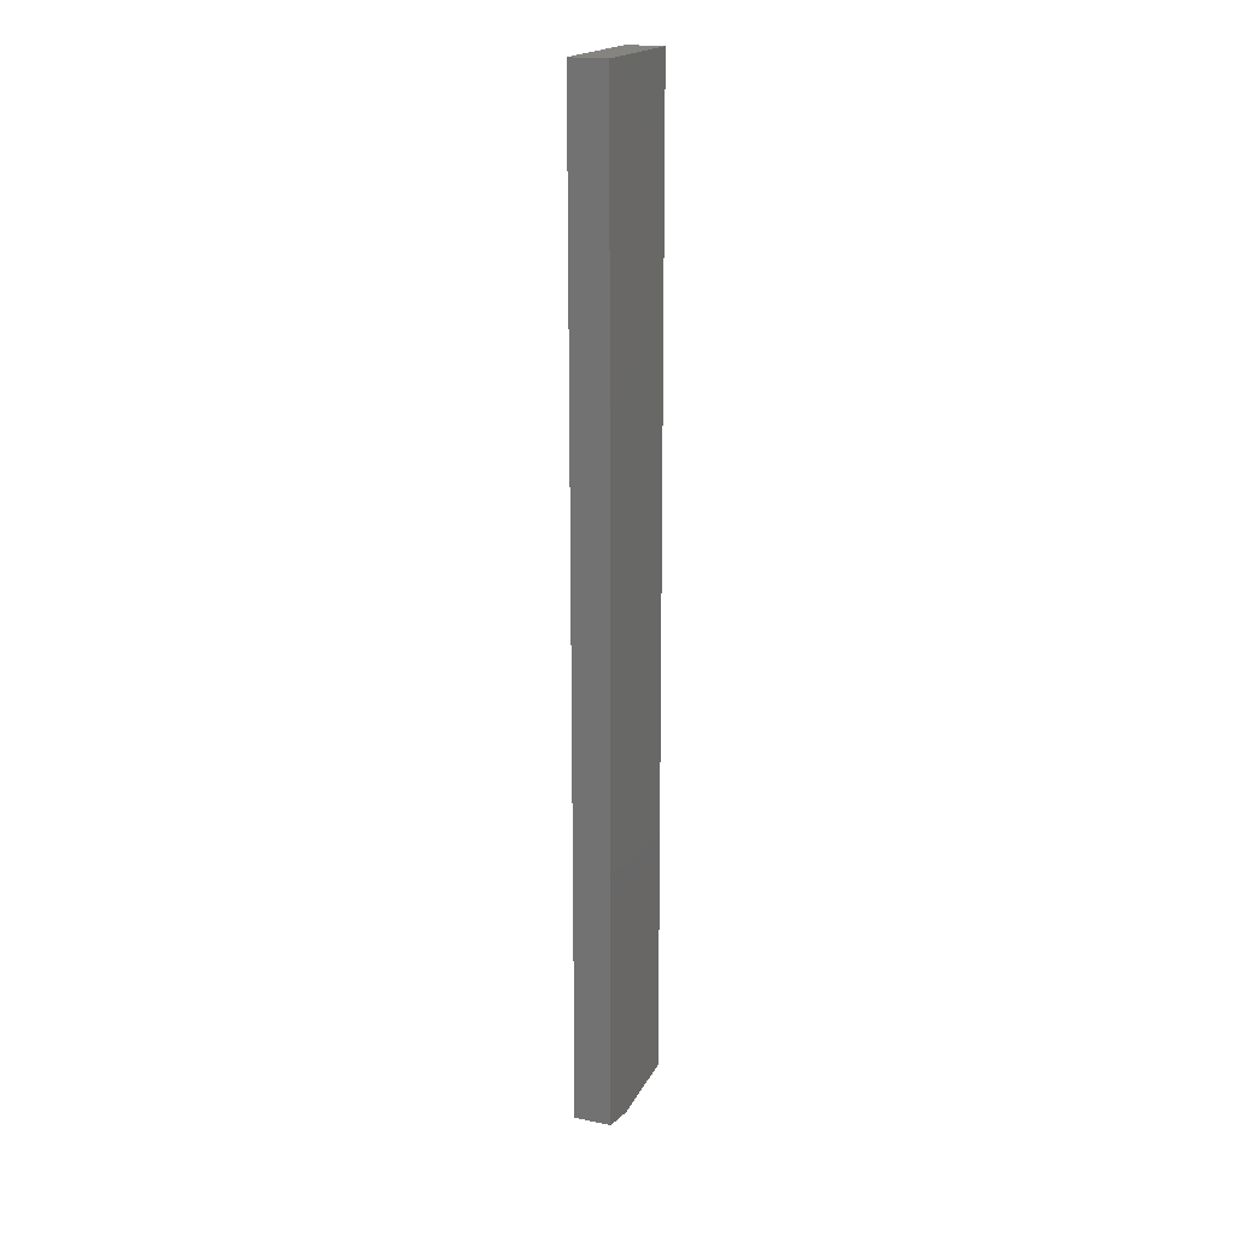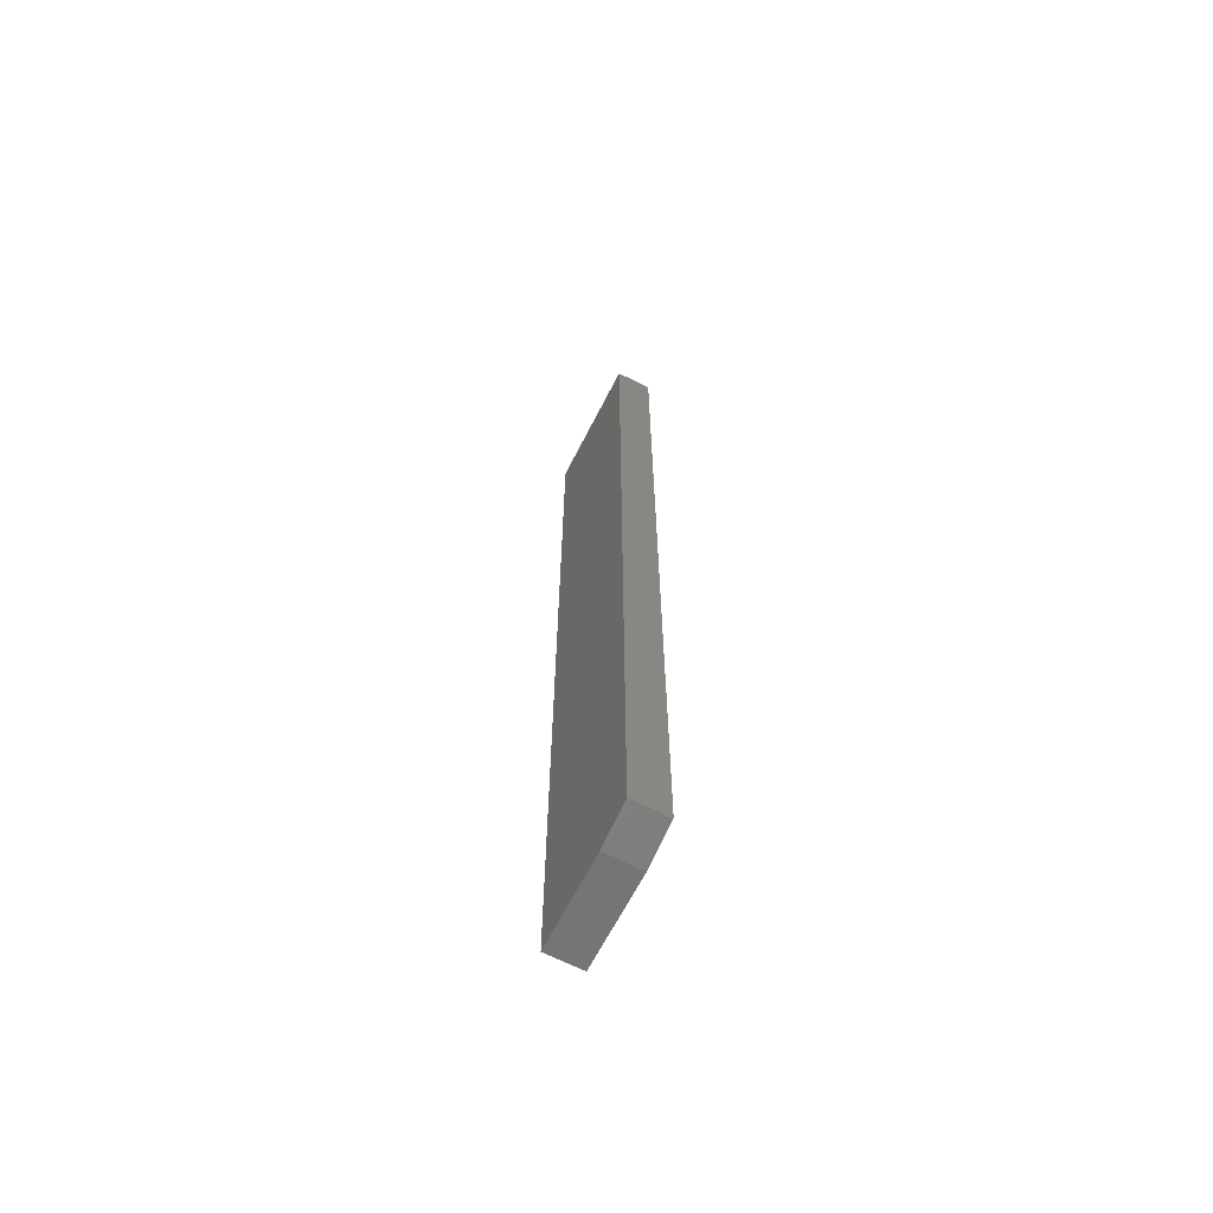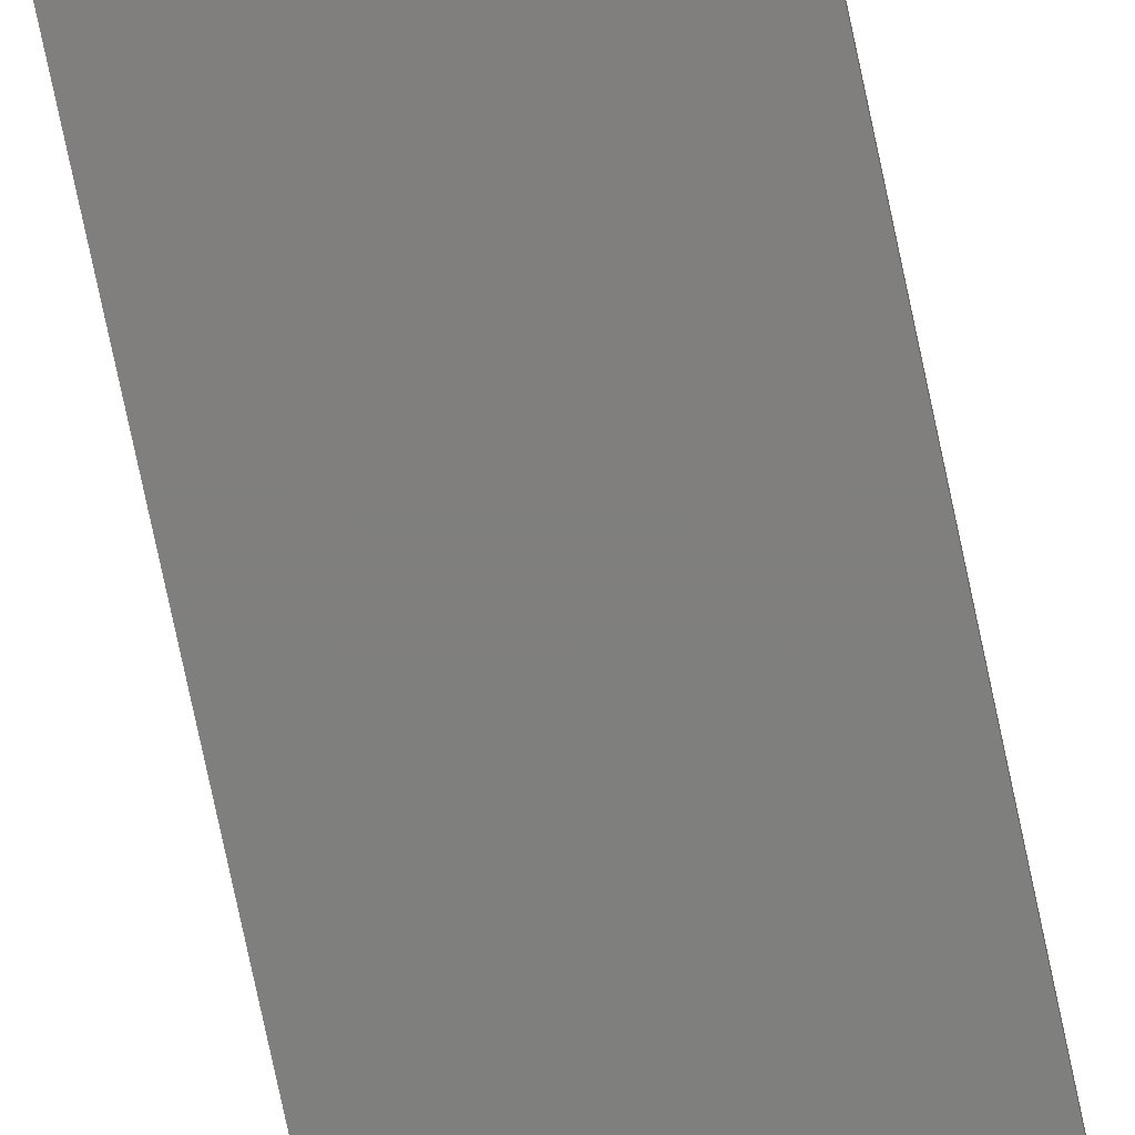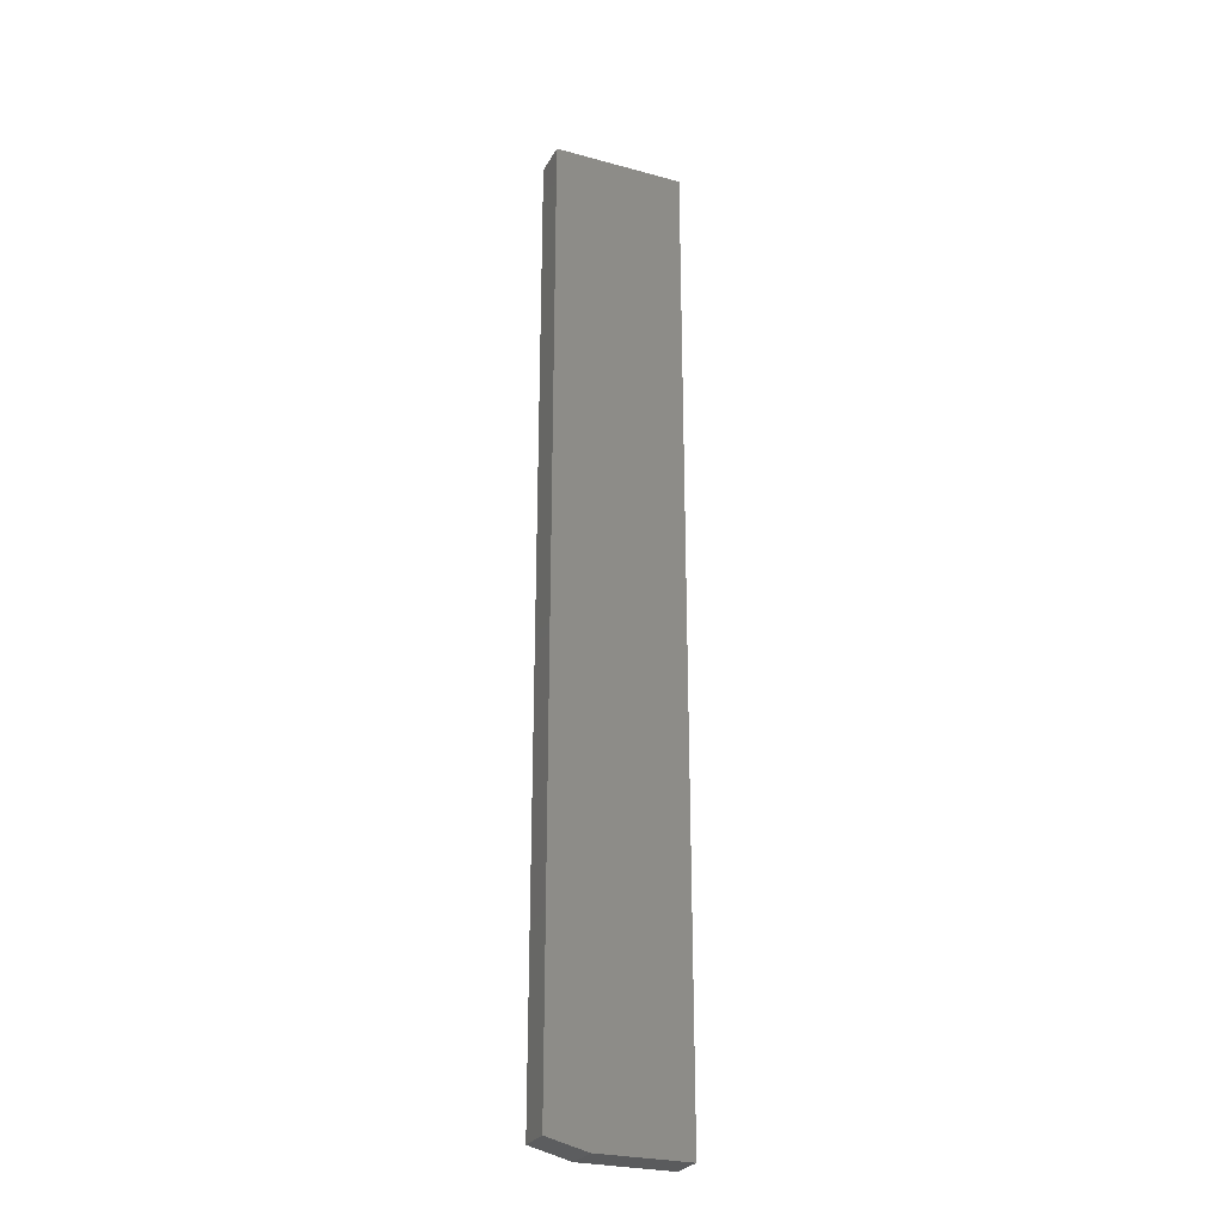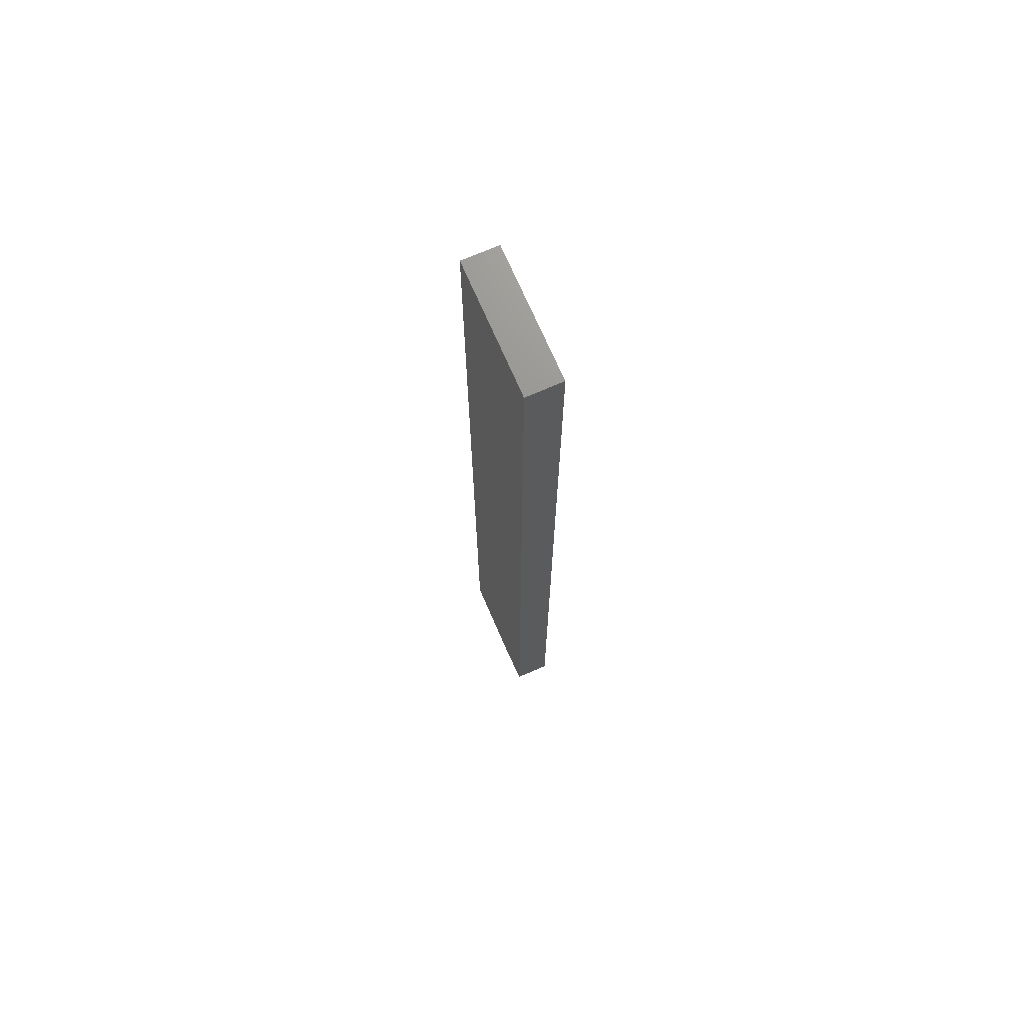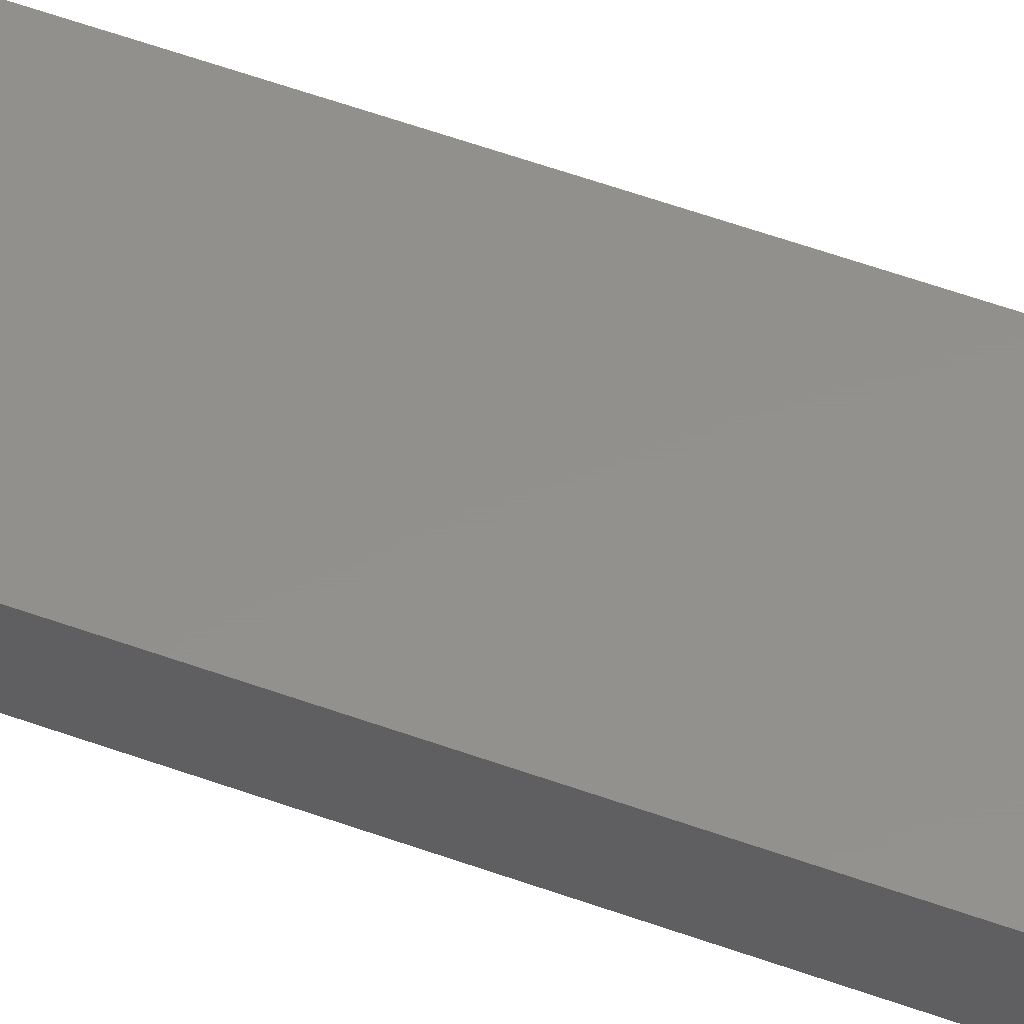
<metadata>
{"format":"stl","ext":"stl","renderer":"f3d","projection":"perspective","resolution":1024,"background":"white","views":[{"elev":19.3,"azim":110.6,"up":"+Y"},{"elev":-66.3,"azim":62.9,"up":"+Y"},{"elev":-79.0,"azim":12.1,"up":"+Z"},{"elev":-26.7,"azim":157.0,"up":"+Y"},{"elev":71.4,"azim":66.6,"up":"+Y"},{"elev":54.0,"azim":111.3,"up":"+Z"}]}
</metadata>
<code>
# stl→obj: 10 verts, 16 faces
v -0.05469 -0.75 -0.01562
v 0.01562 -0.75 -0.01562
v -0.05469 -0.75 0.01217
v 0.01562 -0.75 0.01217
v 0.04688 8.03e-18 0.01217
v -0.05469 1.688e-18 0.01217
v 0.04688 -0.7422 0.01217
v 0.04688 6.343e-18 -0.01562
v 0.04688 -0.7422 -0.01562
v -0.05469 0 -0.01562
f 1 2 3
f 3 2 4
f 5 6 7
f 7 6 3
f 7 3 4
f 8 5 9
f 9 5 7
f 10 8 1
f 1 8 9
f 1 9 2
f 4 2 7
f 7 2 9
f 10 6 8
f 8 6 5
f 6 10 3
f 3 10 1

</code>
